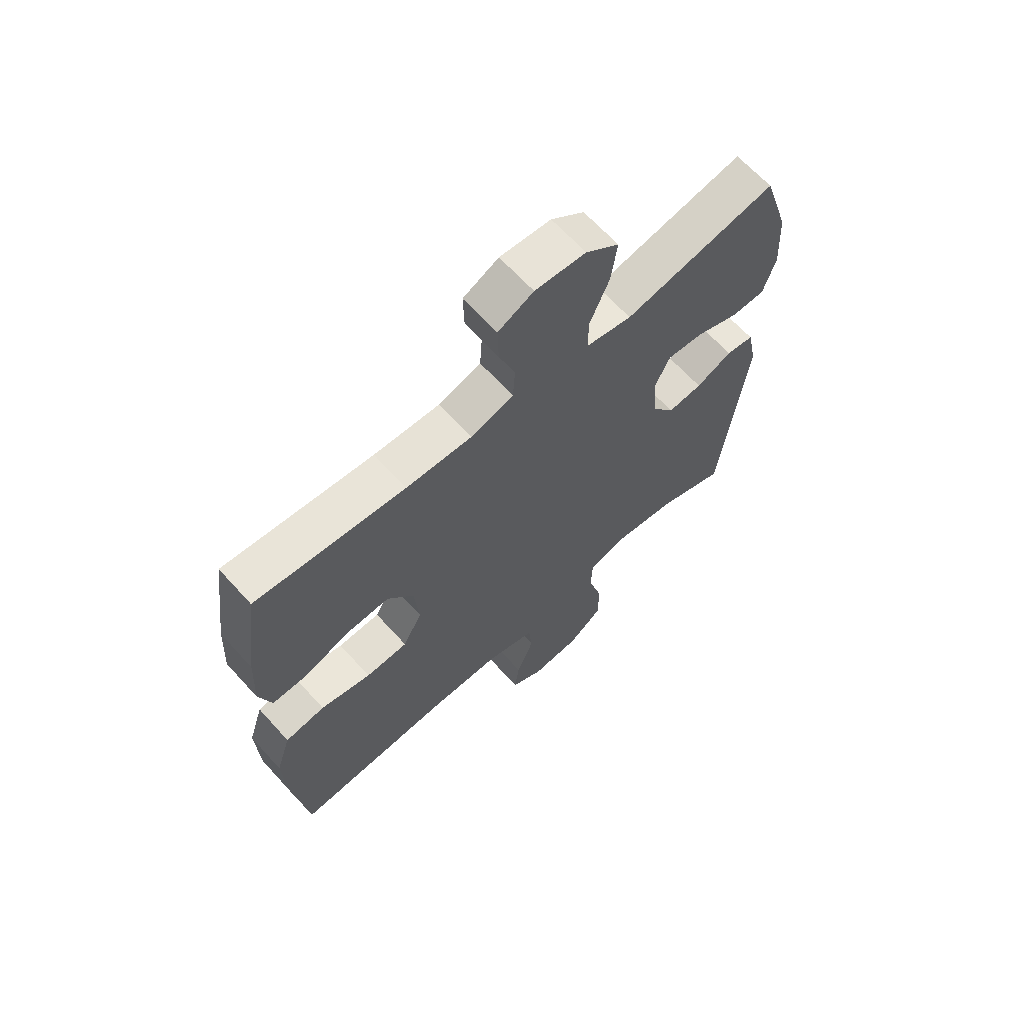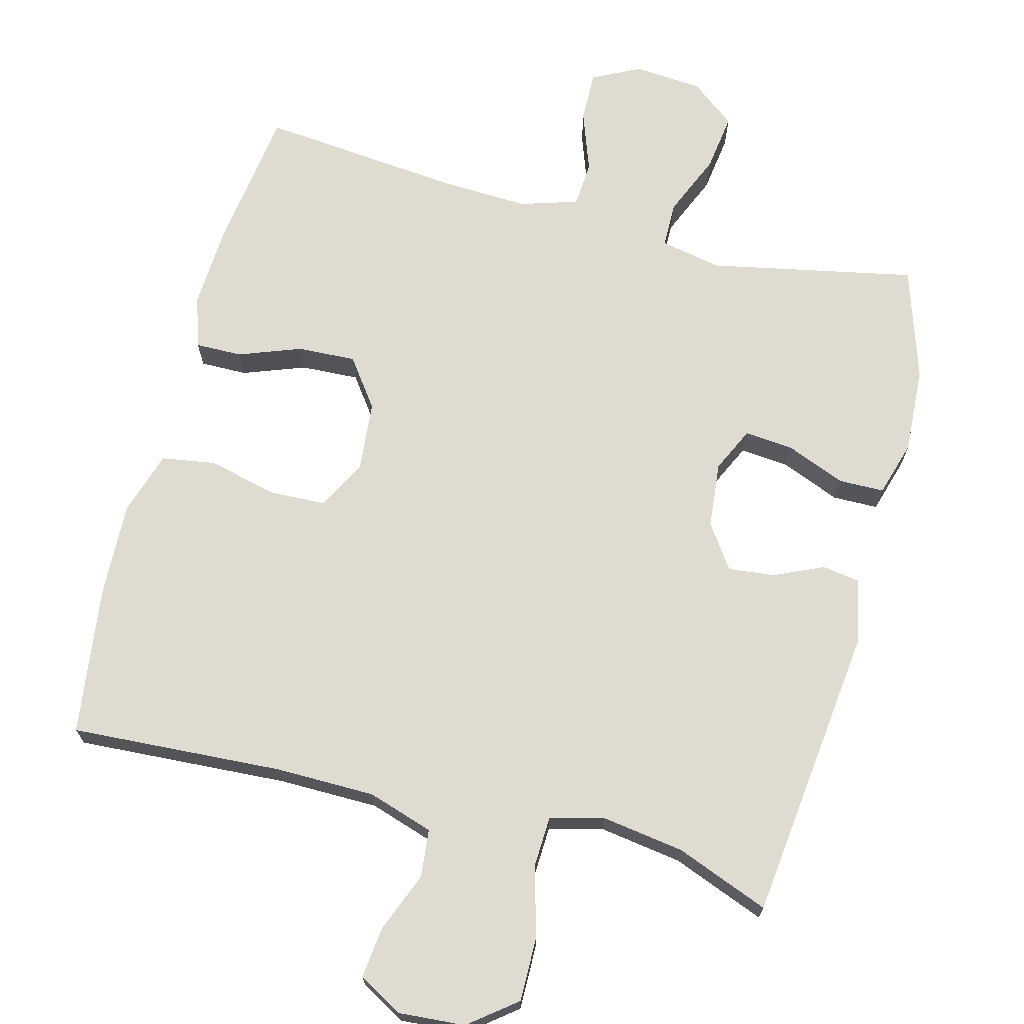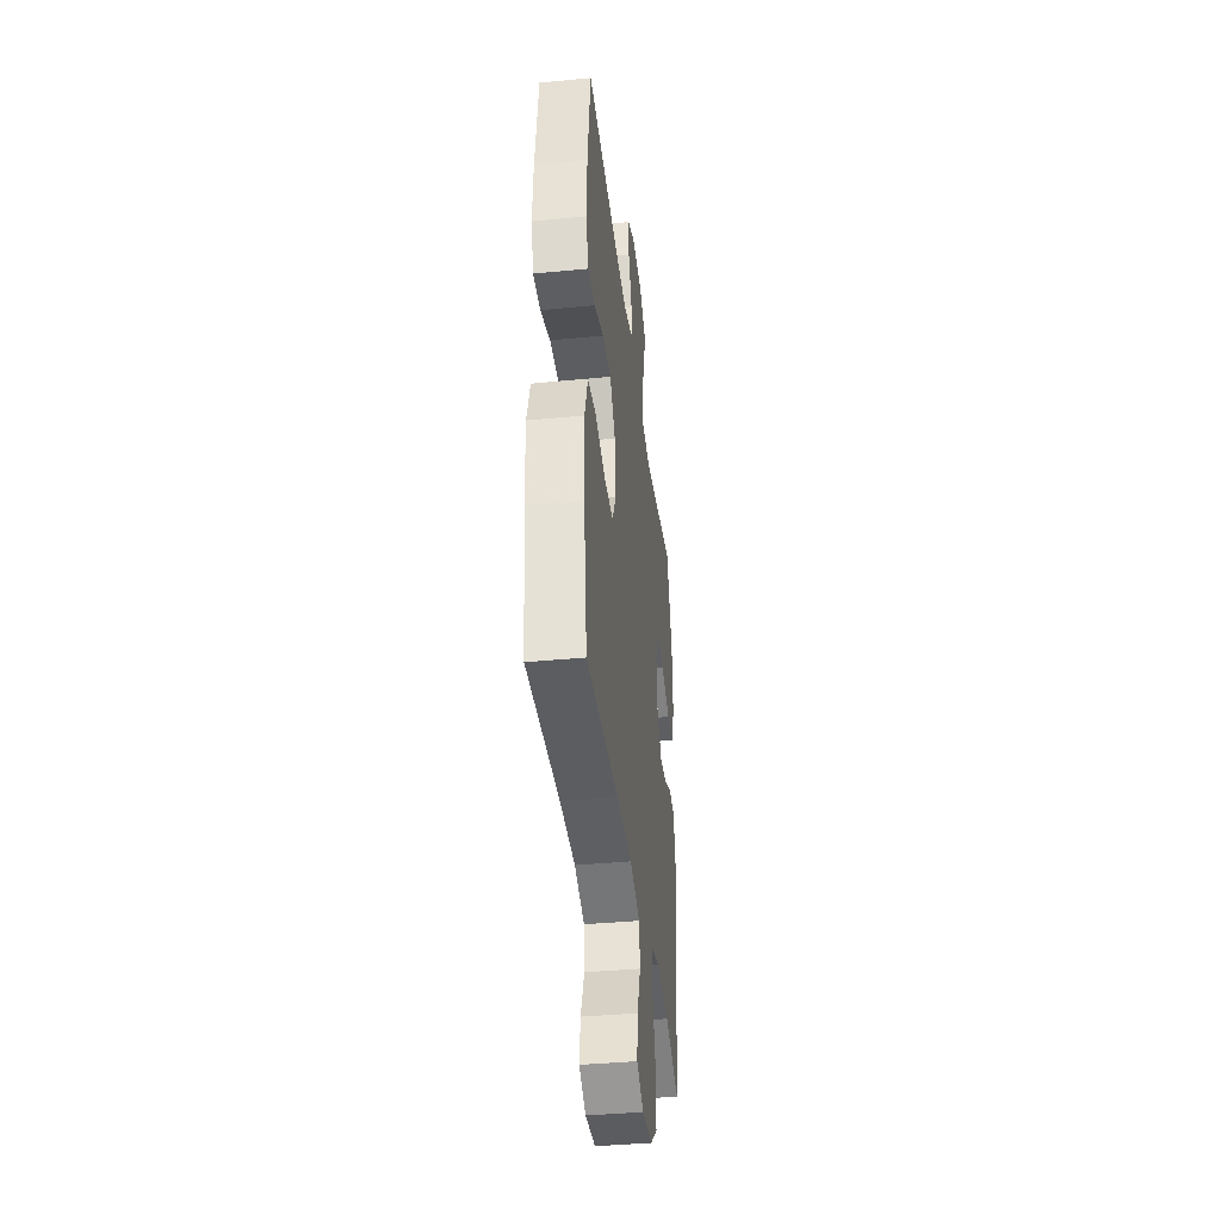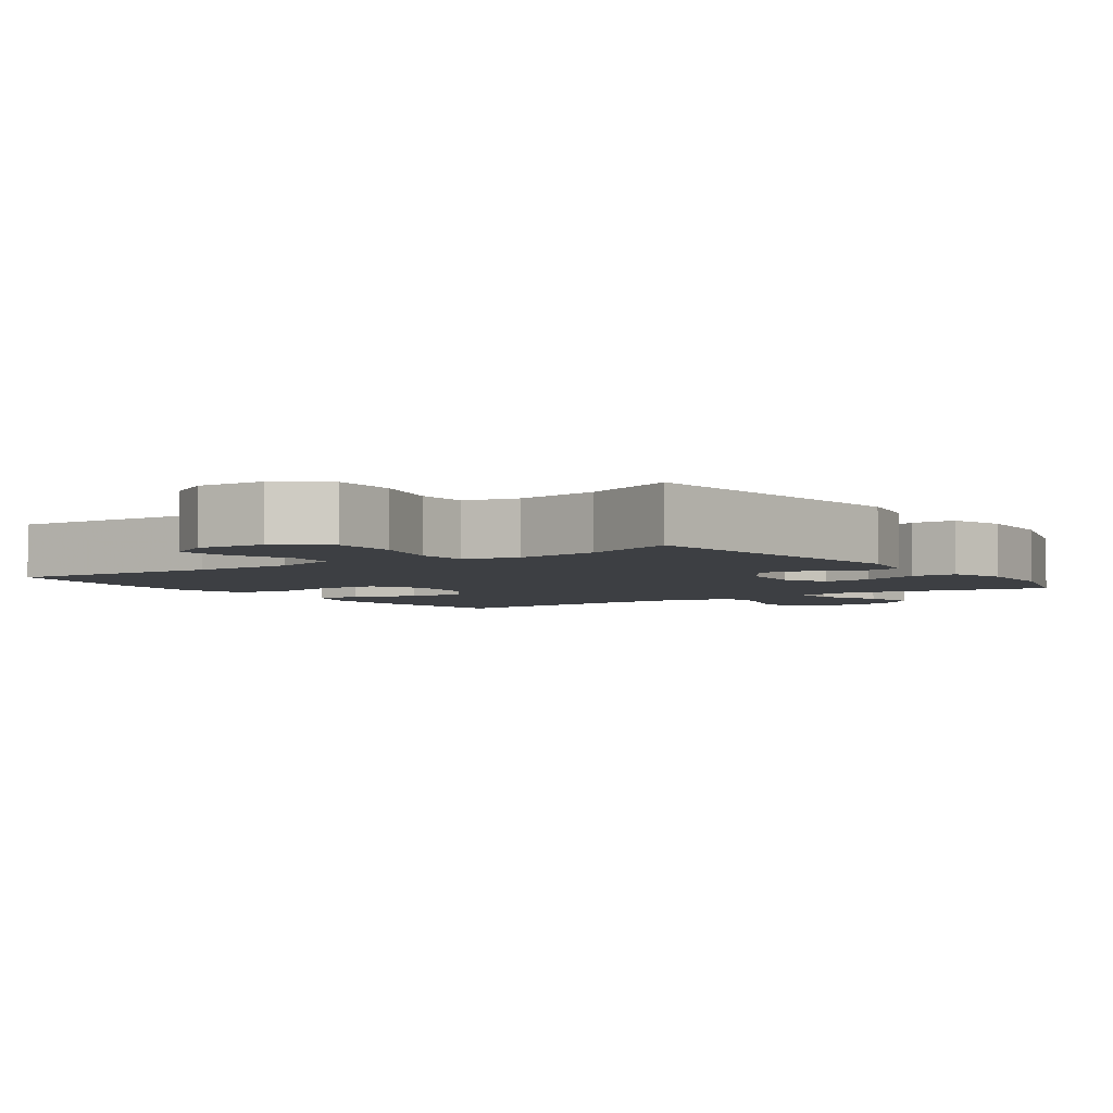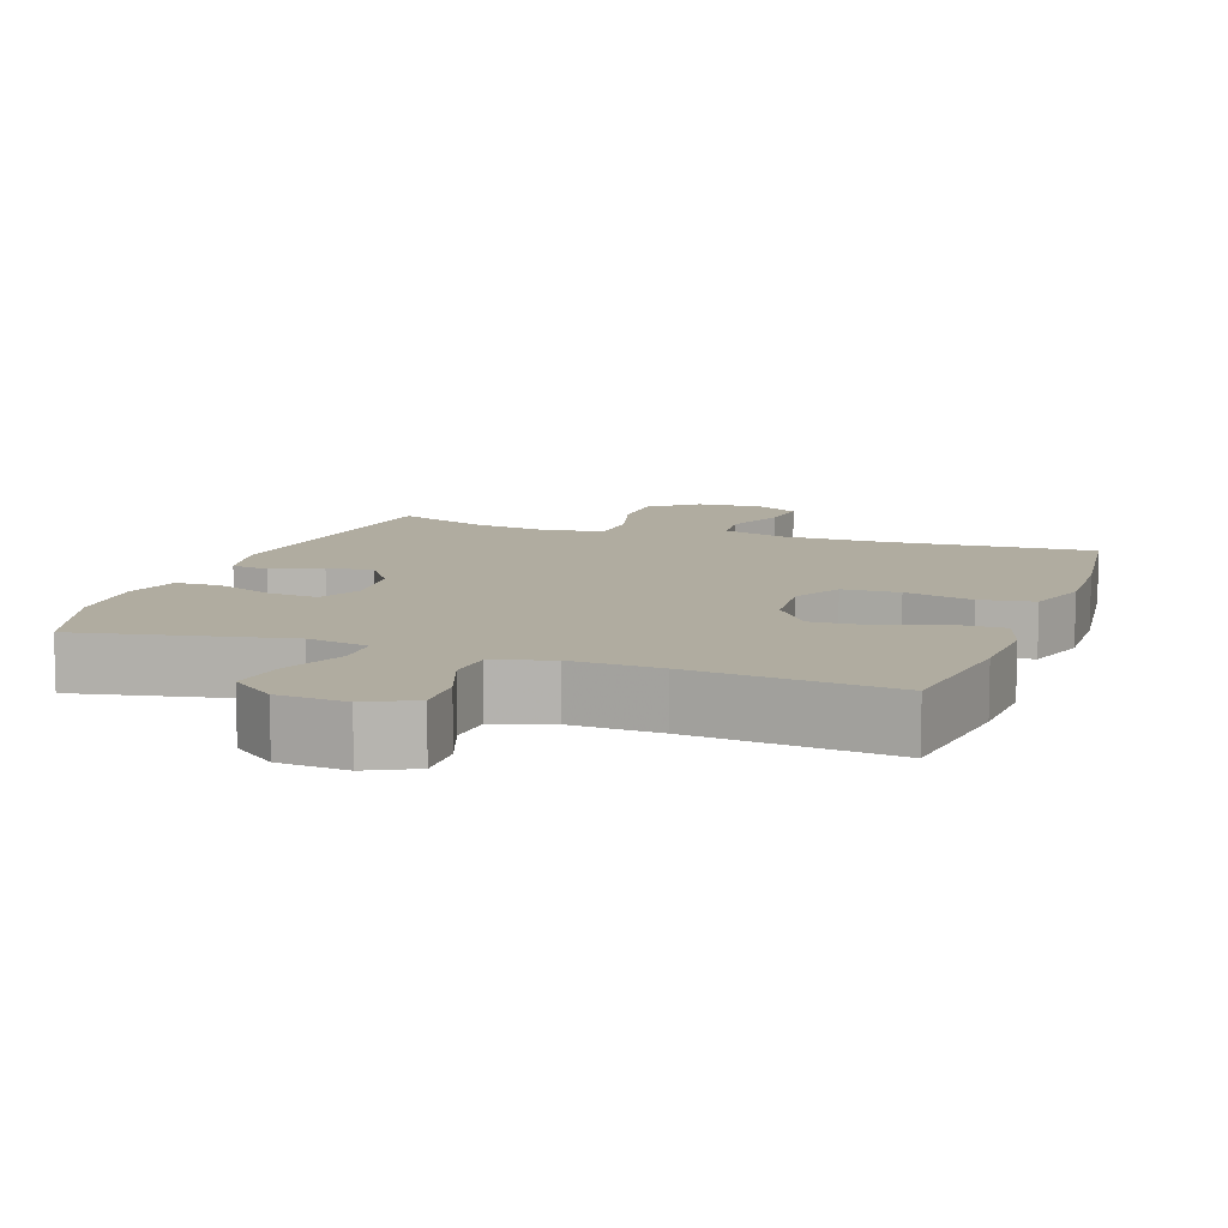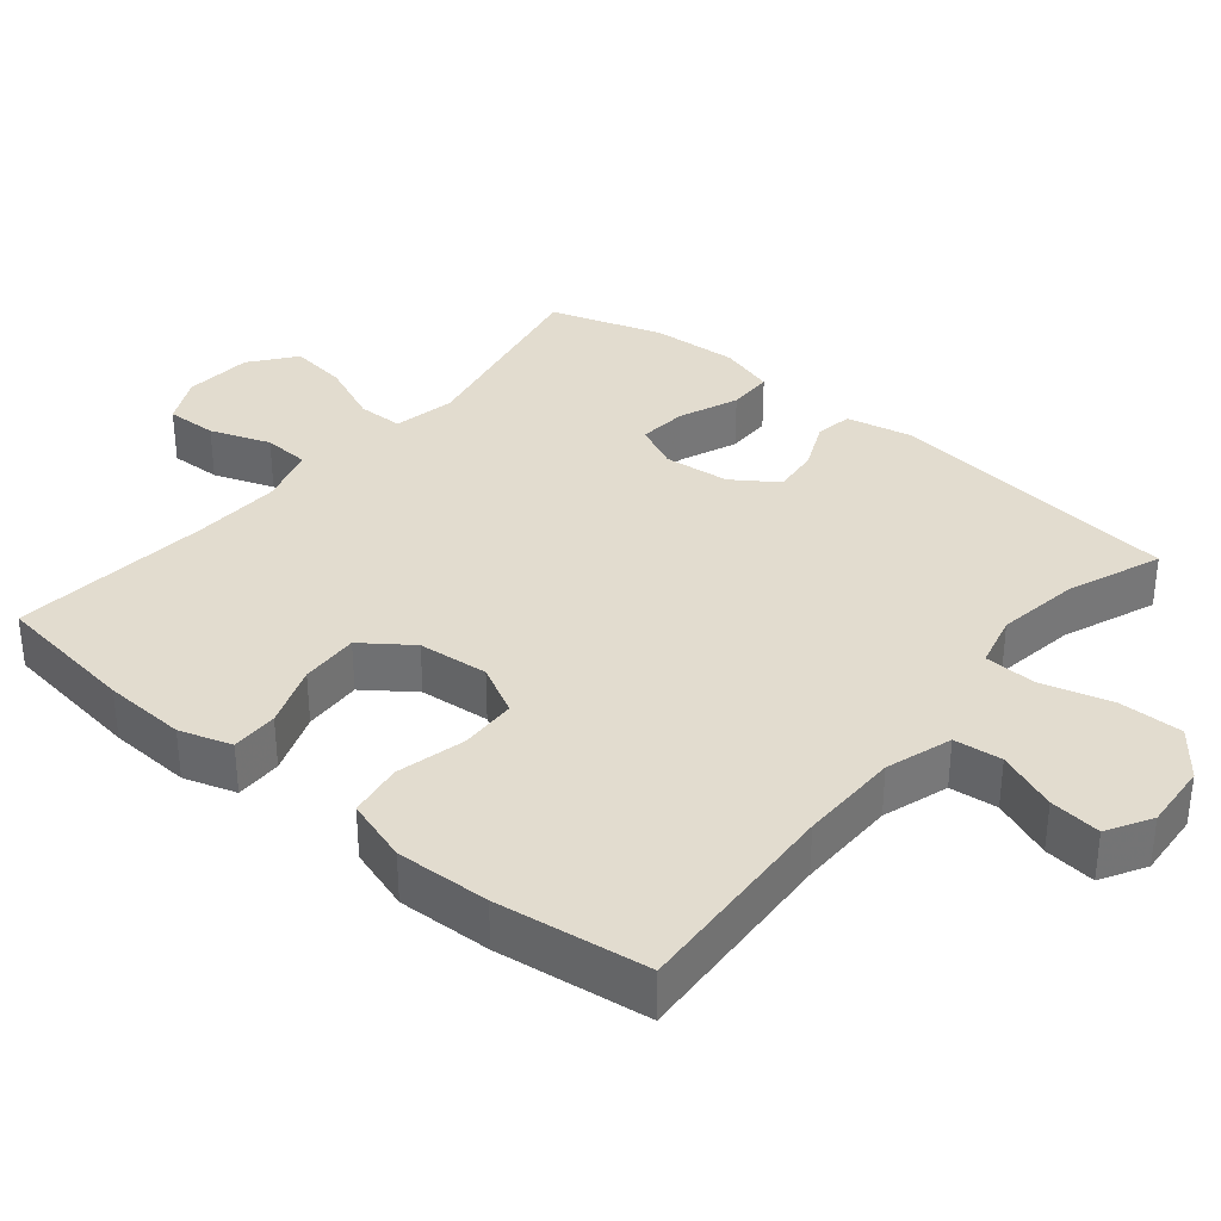
<metadata>
{"format":"obj","ext":"obj","renderer":"f3d","projection":"perspective","resolution":1024,"background":"white","views":[{"elev":65.6,"azim":137.8,"up":"+Z"},{"elev":69.9,"azim":-165.3,"up":"+Y"},{"elev":-39.4,"azim":96.9,"up":"+Z"},{"elev":-4.0,"azim":-145.0,"up":"+Y"},{"elev":9.9,"azim":19.5,"up":"+Y"},{"elev":34.7,"azim":129.7,"up":"+Y"}]}
</metadata>
<code>
v 0.5 0.07 0.5
v 0.527 0.07 0.301
v 0.533 0.07 0.187
v 0.51 0.07 0.115
v 0.445 0.07 0.116
v 0.359 0.07 0.148
v 0.278 0.07 0.152
v 0.229 0.07 0.085
v 0.22 0.07 -0.012
v 0.256 0.07 -0.081
v 0.335 0.07 -0.084
v 0.43 0.07 -0.061
v 0.505 0.07 -0.073
v 0.533 0.07 -0.161
v 0.528 0.07 -0.291
v 0.5 0.07 -0.5
v 0.206 0.07 -0.482
v 0.068 0.07 -0.483
v -0.023 0.07 -0.512
v -0.03 0.07 -0.578
v 0.003 0.07 -0.661
v 0.011 0.07 -0.732
v -0.05 0.07 -0.767
v -0.142 0.07 -0.76
v -0.207 0.07 -0.709
v -0.206 0.07 -0.62
v -0.179 0.07 -0.523
v -0.182 0.07 -0.452
v -0.256 0.07 -0.433
v -0.371 0.07 -0.45
v -0.5 0.07 -0.5
v -0.547 0.07 -0.09
v -0.528 0.07 0.001
v -0.476 0.07 0.009
v -0.408 0.07 -0.022
v -0.343 0.07 -0.029
v -0.301 0.07 0.032
v -0.292 0.07 0.123
v -0.321 0.07 0.185
v -0.389 0.07 0.179
v -0.471 0.07 0.146
v -0.534 0.07 0.147
v -0.557 0.07 0.224
v -0.55 0.07 0.344
v -0.5 0.07 0.5
v -0.215 0.07 0.442
v -0.13 0.07 0.459
v -0.129 0.07 0.522
v -0.166 0.07 0.609
v -0.177 0.07 0.689
v -0.115 0.07 0.737
v -0.02 0.07 0.744
v 0.046 0.07 0.711
v 0.044 0.07 0.64
v 0.014 0.07 0.557
v 0.018 0.07 0.493
v 0.098 0.07 0.468
v 0.221 0.07 0.473
v 0.5 0 0.5
v 0.527 0 0.301
v 0.533 0 0.187
v 0.51 0 0.115
v 0.445 0 0.116
v 0.359 0 0.148
v 0.278 0 0.152
v 0.229 0 0.085
v 0.22 0 -0.012
v 0.256 0 -0.081
v 0.335 0 -0.084
v 0.43 0 -0.061
v 0.505 0 -0.073
v 0.533 0 -0.161
v 0.528 0 -0.291
v 0.5 0 -0.5
v 0.206 0 -0.482
v 0.068 0 -0.483
v -0.023 0 -0.512
v -0.03 0 -0.578
v 0.003 0 -0.661
v 0.011 0 -0.732
v -0.05 0 -0.767
v -0.142 0 -0.76
v -0.207 0 -0.709
v -0.206 0 -0.62
v -0.179 0 -0.523
v -0.182 0 -0.452
v -0.256 0 -0.433
v -0.371 0 -0.45
v -0.5 0 -0.5
v -0.547 0 -0.09
v -0.528 0 0.001
v -0.476 0 0.009
v -0.408 0 -0.022
v -0.343 0 -0.029
v -0.301 0 0.032
v -0.292 0 0.123
v -0.321 0 0.185
v -0.389 0 0.179
v -0.471 0 0.146
v -0.534 0 0.147
v -0.557 0 0.224
v -0.55 0 0.344
v -0.5 0 0.5
v -0.215 0 0.442
v -0.13 0 0.459
v -0.129 0 0.522
v -0.166 0 0.609
v -0.177 0 0.689
v -0.115 0 0.737
v -0.02 0 0.744
v 0.046 0 0.711
v 0.044 0 0.64
v 0.014 0 0.557
v 0.018 0 0.493
v 0.098 0 0.468
v 0.221 0 0.473
f 52 53 54 55
f 52 55 56
f 51 52 56
f 48 49 50 51
f 47 48 51 56
f 43 44 45 46
f 43 46 47
f 40 41 42 43
f 39 40 43 47
f 38 39 47 56
f 32 33 34 35
f 30 31 32 35
f 29 30 35 36
f 28 29 36 37
f 24 25 26 27
f 24 27 28
f 23 24 28
f 20 21 22 23
f 20 23 28 37
f 14 15 16 17
f 14 17 18
f 11 12 13 14
f 10 11 14 18
f 9 10 18 19
f 3 4 5 6
f 3 6 7
f 58 1 2 3
f 57 58 3 7
f 19 20 37 38
f 8 9 19 38
f 38 56 57
f 7 8 38 57
f 113 112 111 110
f 114 113 110
f 114 110 109
f 109 108 107 106
f 114 109 106 105
f 104 103 102 101
f 105 104 101
f 101 100 99 98
f 105 101 98 97
f 114 105 97 96
f 93 92 91 90
f 93 90 89 88
f 94 93 88 87
f 95 94 87 86
f 85 84 83 82
f 86 85 82
f 86 82 81
f 81 80 79 78
f 95 86 81 78
f 75 74 73 72
f 76 75 72
f 72 71 70 69
f 76 72 69 68
f 77 76 68 67
f 64 63 62 61
f 65 64 61
f 61 60 59 116
f 65 61 116 115
f 96 95 78 77
f 96 77 67 66
f 115 114 96
f 115 96 66 65
f 1 59 60 2
f 2 60 61 3
f 3 61 62 4
f 4 62 63 5
f 5 63 64 6
f 6 64 65 7
f 7 65 66 8
f 8 66 67 9
f 9 67 68 10
f 10 68 69 11
f 11 69 70 12
f 12 70 71 13
f 13 71 72 14
f 14 72 73 15
f 15 73 74 16
f 16 74 75 17
f 17 75 76 18
f 18 76 77 19
f 19 77 78 20
f 20 78 79 21
f 21 79 80 22
f 22 80 81 23
f 23 81 82 24
f 24 82 83 25
f 25 83 84 26
f 26 84 85 27
f 27 85 86 28
f 28 86 87 29
f 29 87 88 30
f 30 88 89 31
f 31 89 90 32
f 32 90 91 33
f 33 91 92 34
f 34 92 93 35
f 35 93 94 36
f 36 94 95 37
f 37 95 96 38
f 38 96 97 39
f 39 97 98 40
f 40 98 99 41
f 41 99 100 42
f 42 100 101 43
f 43 101 102 44
f 44 102 103 45
f 45 103 104 46
f 46 104 105 47
f 47 105 106 48
f 48 106 107 49
f 49 107 108 50
f 50 108 109 51
f 51 109 110 52
f 52 110 111 53
f 53 111 112 54
f 54 112 113 55
f 55 113 114 56
f 56 114 115 57
f 57 115 116 58
f 58 116 59 1

</code>
